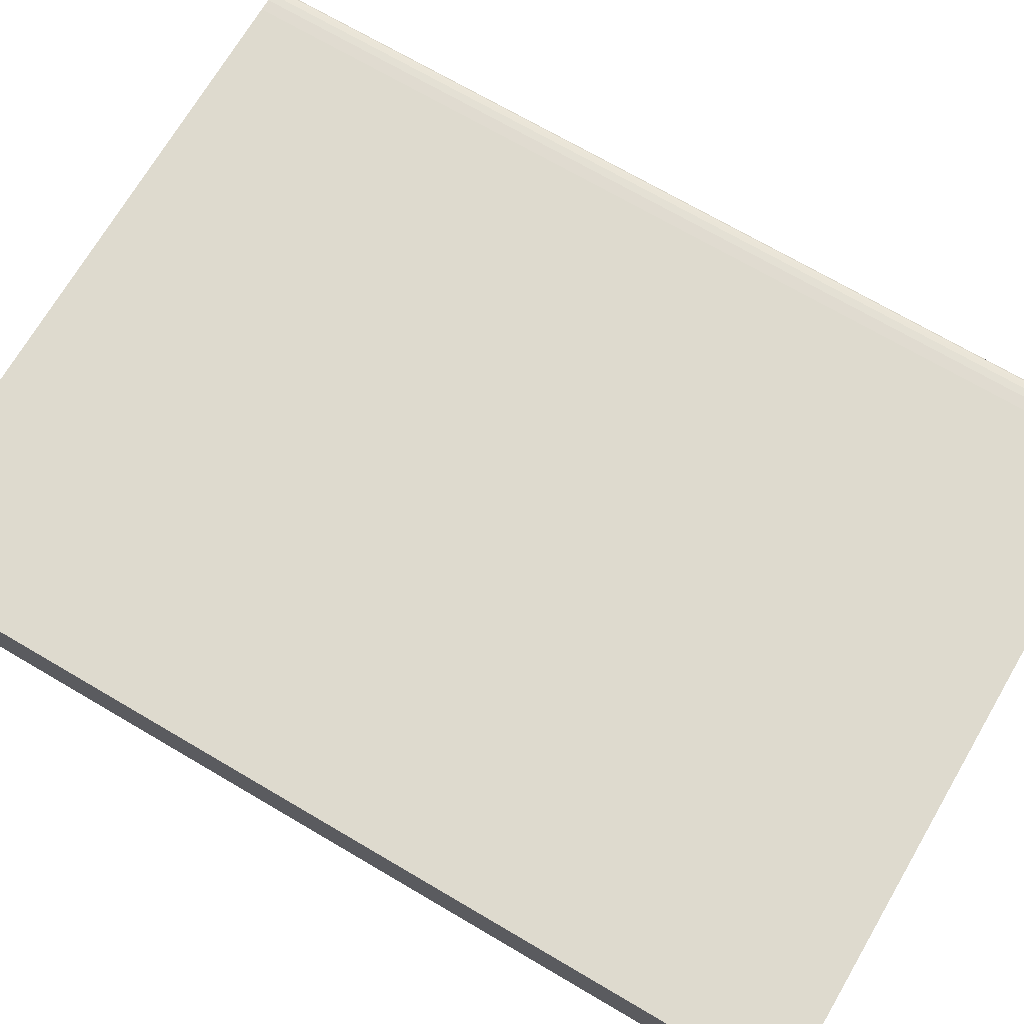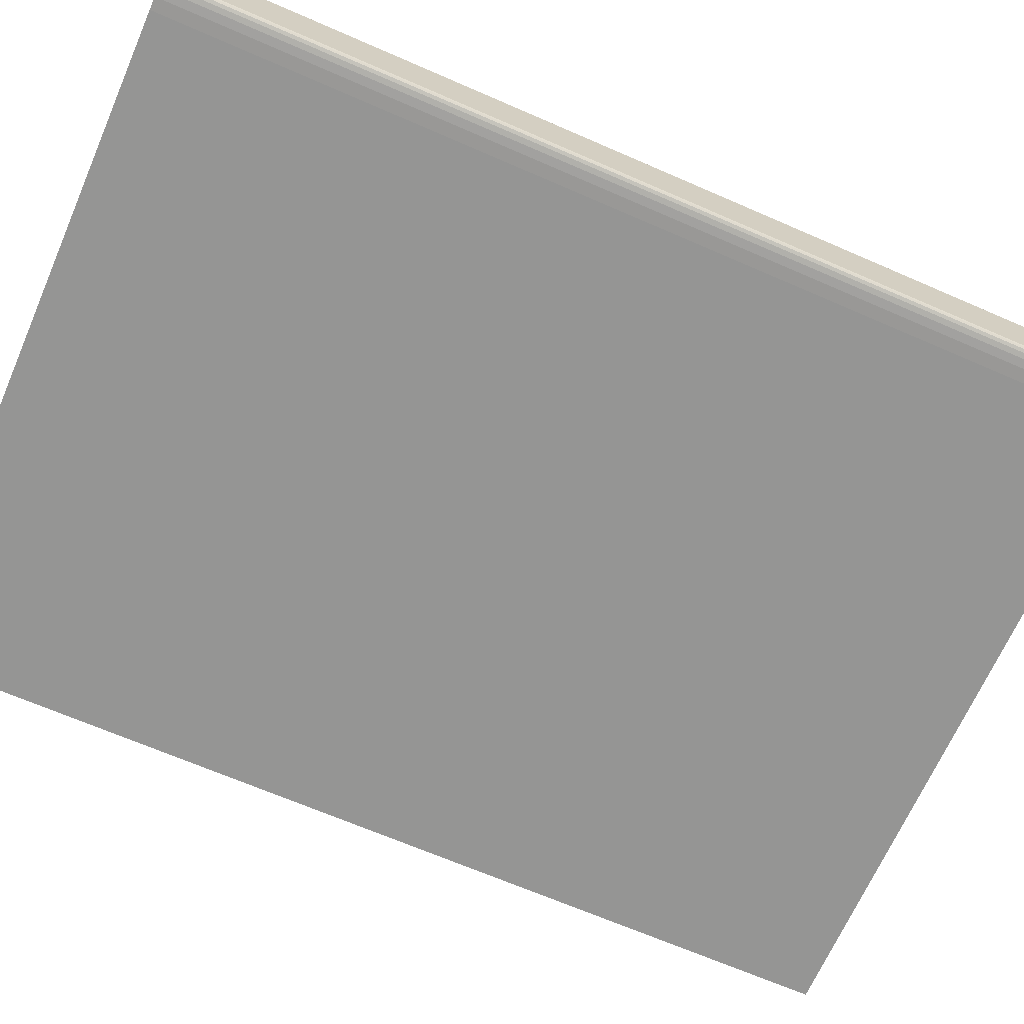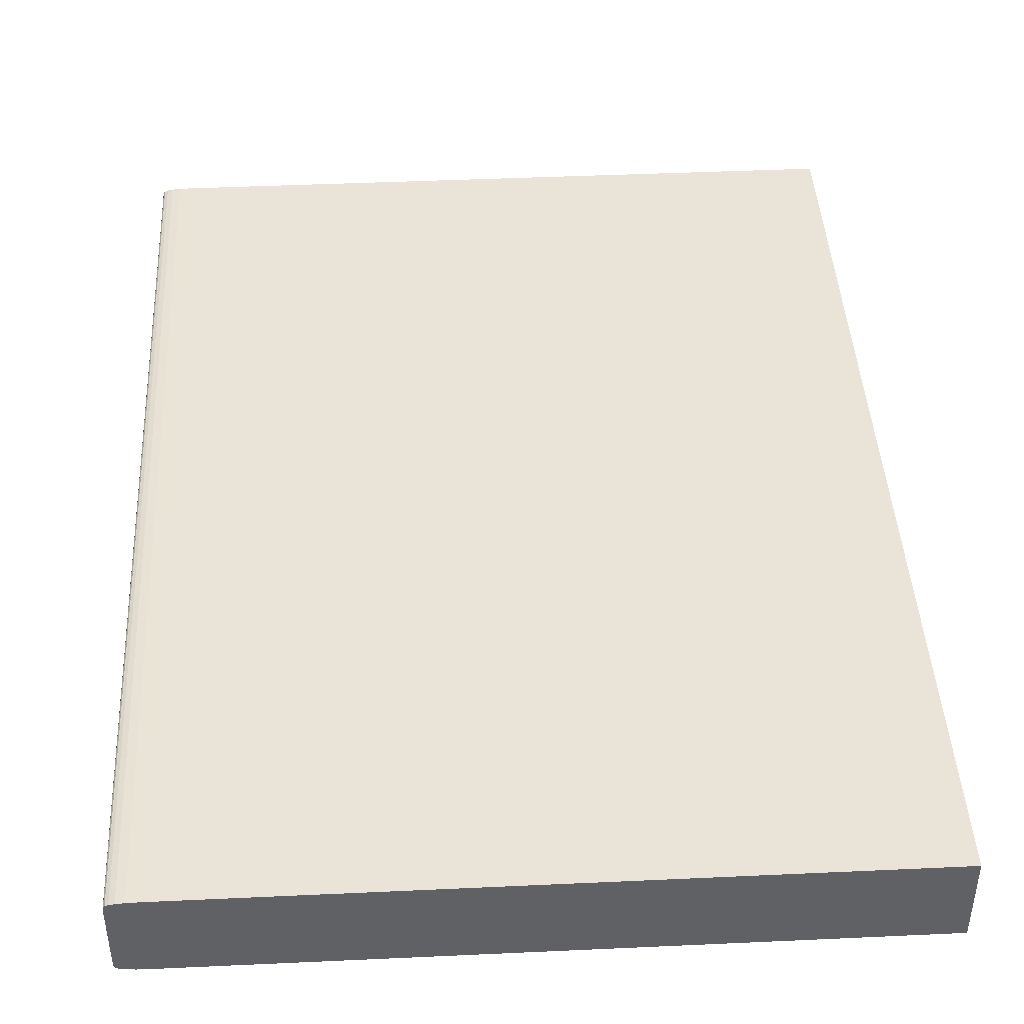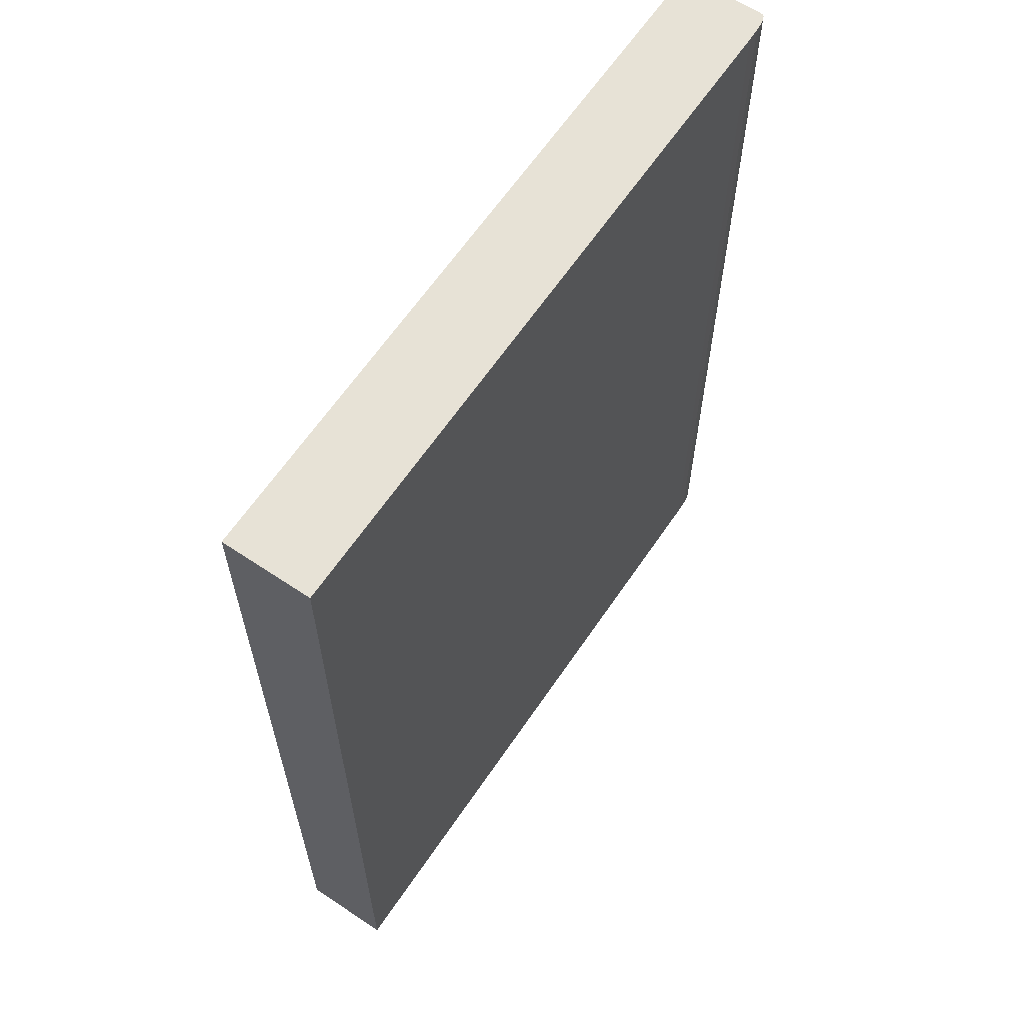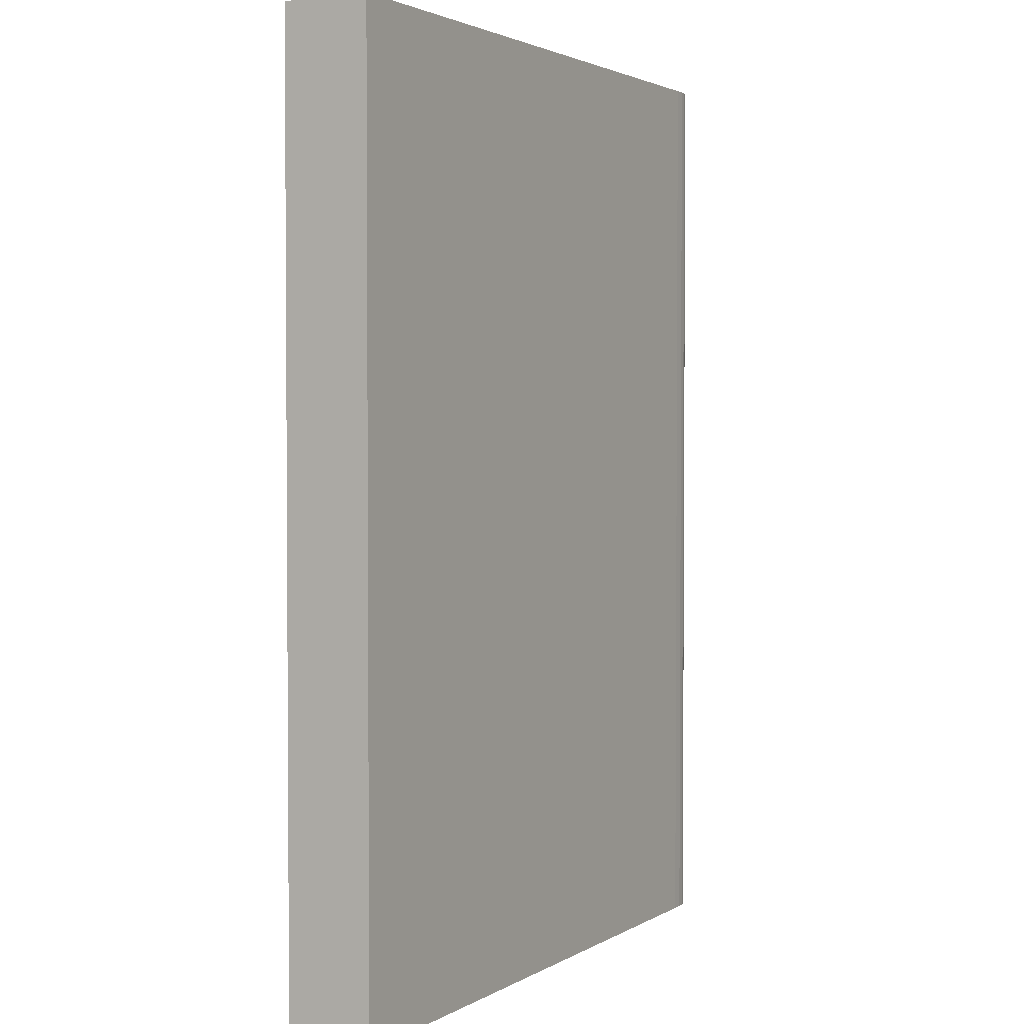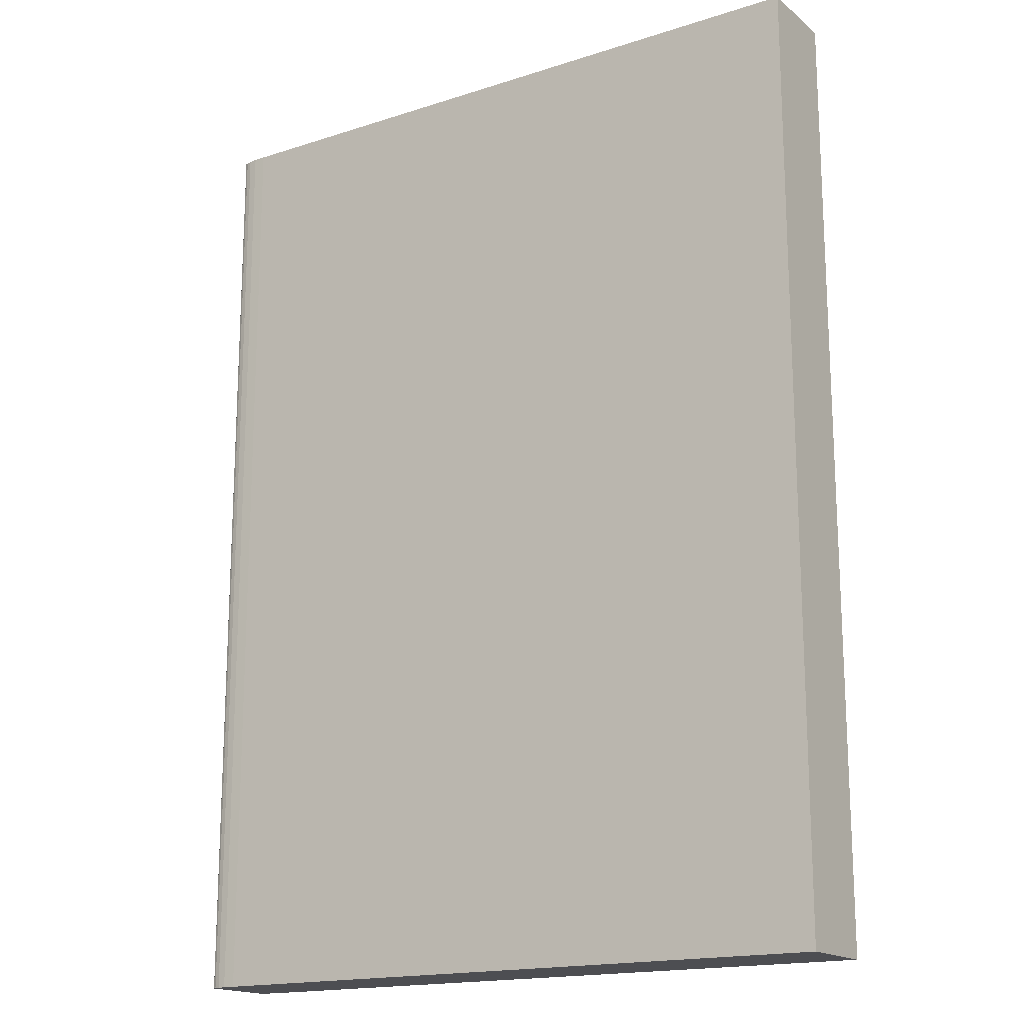
<metadata>
{"format":"obj","ext":"obj","renderer":"f3d","projection":"perspective","resolution":1024,"background":"white","views":[{"elev":71.1,"azim":120.4,"up":"+Z"},{"elev":-67.4,"azim":-113.6,"up":"+Z"},{"elev":43.4,"azim":-3.1,"up":"+Z"},{"elev":63.5,"azim":124.1,"up":"+Y"},{"elev":2.4,"azim":118.8,"up":"+Y"},{"elev":-17.1,"azim":32.9,"up":"+Y"}]}
</metadata>
<code>
v 85.99 82.04 217.3
v 85.99 76.58 217.3
v 78.48 76.58 217.3
v 78.48 87.5 217.3
v 85.99 87.5 217.3
v 77.99 76.58 217.2
v 77.99 76.58 217.2
v 77.99 87.5 217.2
v 77.99 87.5 217.2
v 77.99 76.58 216.4
v 78 76.58 216.4
v 78 87.5 216.4
v 77.99 87.5 216.4
v 78.05 76.58 217.3
v 78.02 76.58 217.3
v 78.02 87.5 217.3
v 78.05 87.5 217.3
v 78.11 76.58 217.3
v 78.11 87.5 217.3
v 78.11 76.58 216.3
v 78.2 76.58 216.3
v 78.2 87.5 216.3
v 78.11 87.5 216.3
v 78.2 76.58 217.3
v 78.2 87.5 217.3
v 78.34 76.58 217.3
v 78.34 87.5 217.3
v 78.48 76.58 216.3
v 85.99 76.58 216.3
v 85.99 82.04 216.3
v 85.99 87.5 216.3
v 78.48 87.5 216.3
v 78.02 76.58 216.4
v 78.05 76.58 216.3
v 78.05 87.5 216.3
v 78.02 87.5 216.4
v 78.34 76.58 216.3
v 78.34 87.5 216.3
v 77.99 76.58 216.4
v 77.99 87.5 216.4
v 78 76.58 217.3
v 78 87.5 217.3
f 5 4 3 2 1
f 9 8 7 6
f 13 12 11 10
f 17 16 15 14
f 19 17 14 18
f 23 22 21 20
f 25 19 18 24
f 27 25 24 26
f 32 31 30 29 28
f 4 27 26 3
f 36 35 34 33
f 35 23 20 34
f 22 38 37 21
f 12 36 33 11
f 38 32 28 37
f 40 13 10 39
f 8 40 39 7
f 42 9 6 41
f 16 42 41 15
f 31 5 1 30
f 5 31 32 4
f 22 23 35 36 12 13 40 8 9 42 16 17 19 25 27 4 32 38
f 1 2 29 30
f 28 29 2 3
f 39 10 11 33 34 20 21 37 28 3 26 24 18 14 15 41 6 7

</code>
